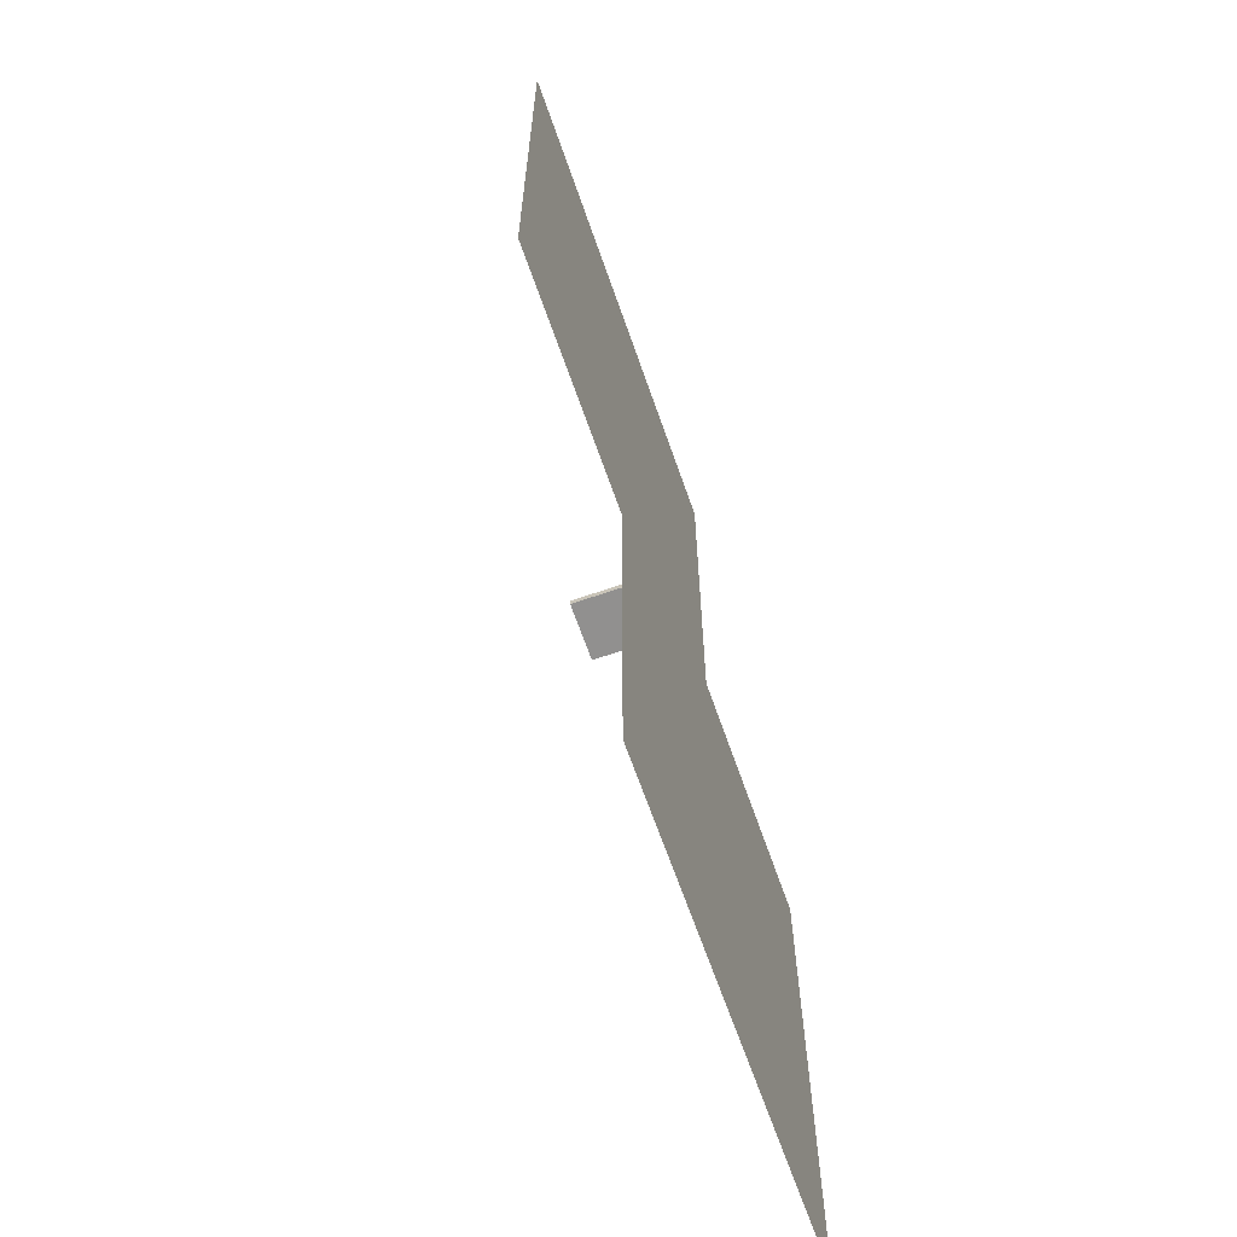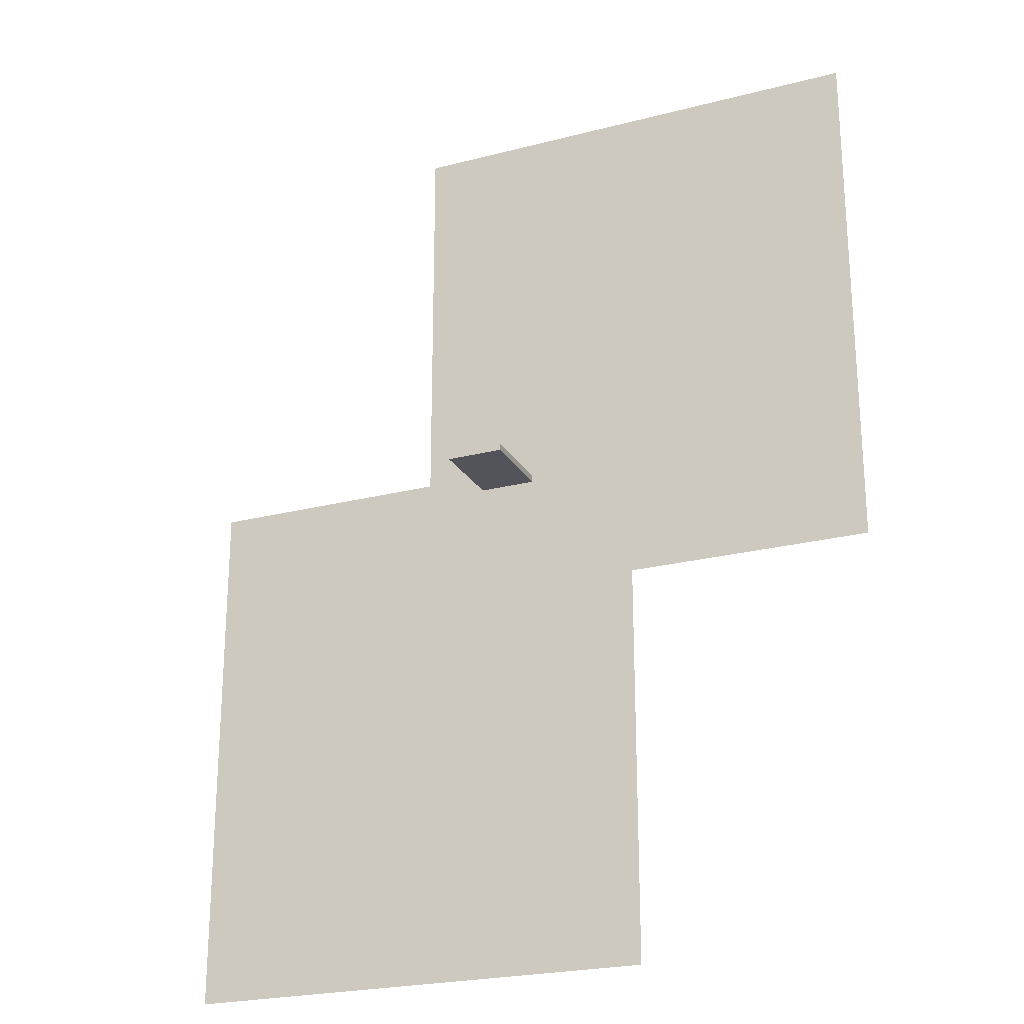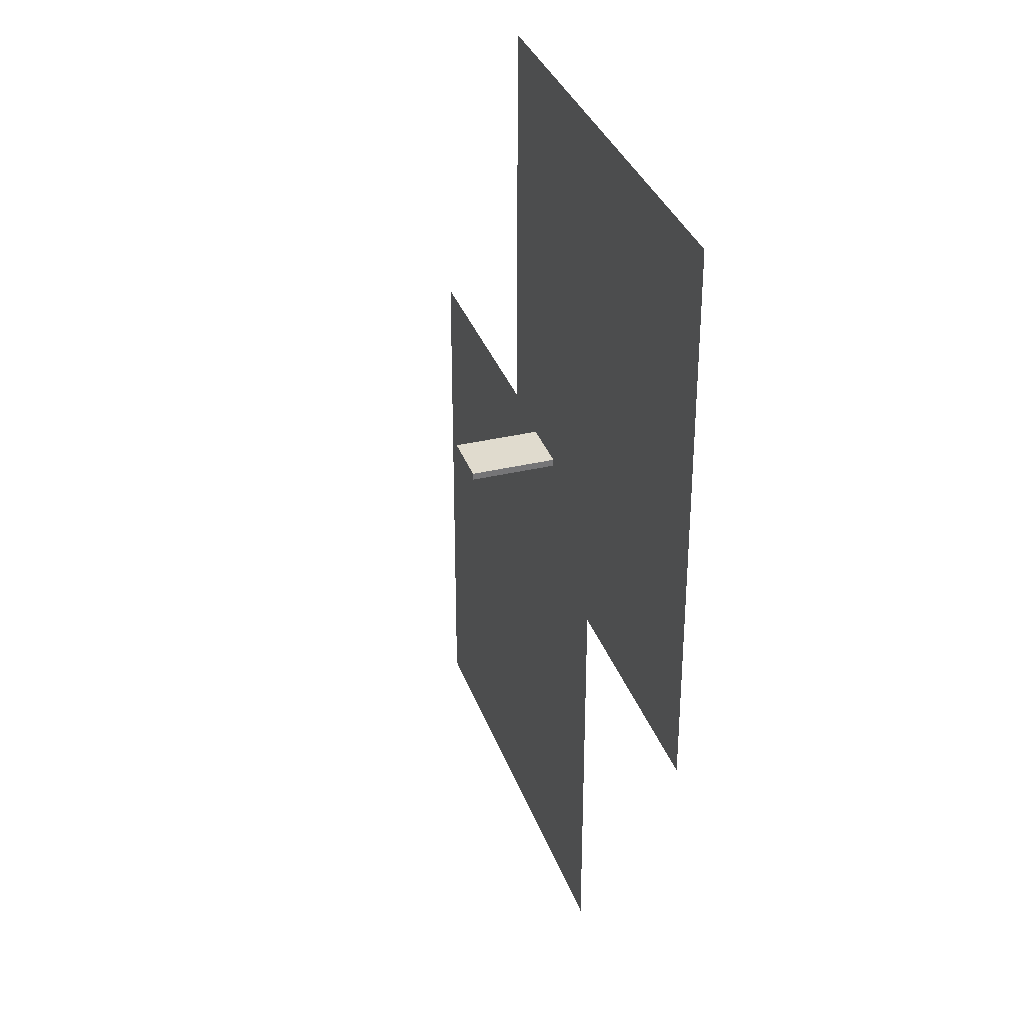
<metadata>
{"format":"obj","ext":"obj","renderer":"f3d","projection":"perspective","resolution":1024,"background":"white","views":[{"elev":-65.7,"azim":-70.8,"up":"+Z"},{"elev":-23.7,"azim":-156.6,"up":"+Z"},{"elev":33.7,"azim":-108.0,"up":"+Z"}]}
</metadata>
<code>
o Cube
v 8.51 2.25 -1.05
v -8.51 2.25 -1.05
v 8.51 2.25 1.05
v -8.51 2.25 1.05
v 8.51 27.75 -1.05
v -8.51 27.75 -1.05
v 8.51 27.75 1.05
v -8.51 27.75 1.05
v -1 15 1
v 1 15 1
v -1 15 -1
v 1 15 -1
f 1 5 7 3
f 4 3 7 8
f 8 7 5 6
f 6 2 4 8
f 2 1 3 4
f 6 5 1 2
f 9 10 12 11
o Plane
v -41.07 2.199 3.738
v 100.2 2.199 3.738
v -41.07 2.199 -155.9
v 100.2 2.199 -155.9
f 13 14 16 15
o Plane.001
v -114.2 2.199 123.2
v 27.04 2.199 123.2
v -114.2 2.199 -36.37
v 27.04 2.199 -36.37
f 17 18 20 19

</code>
